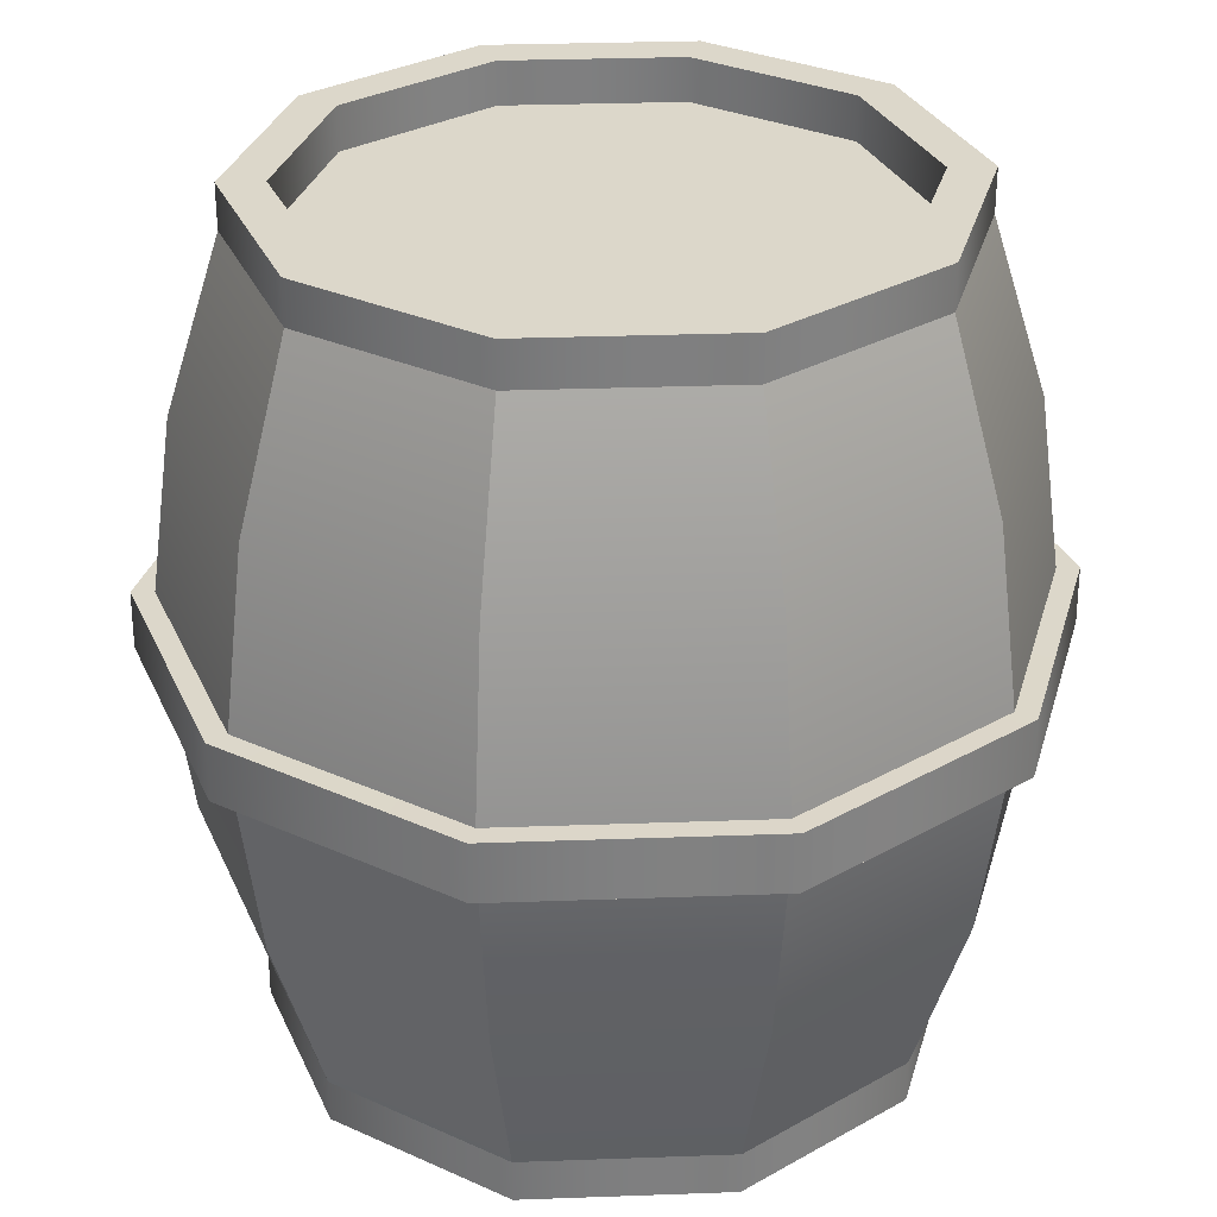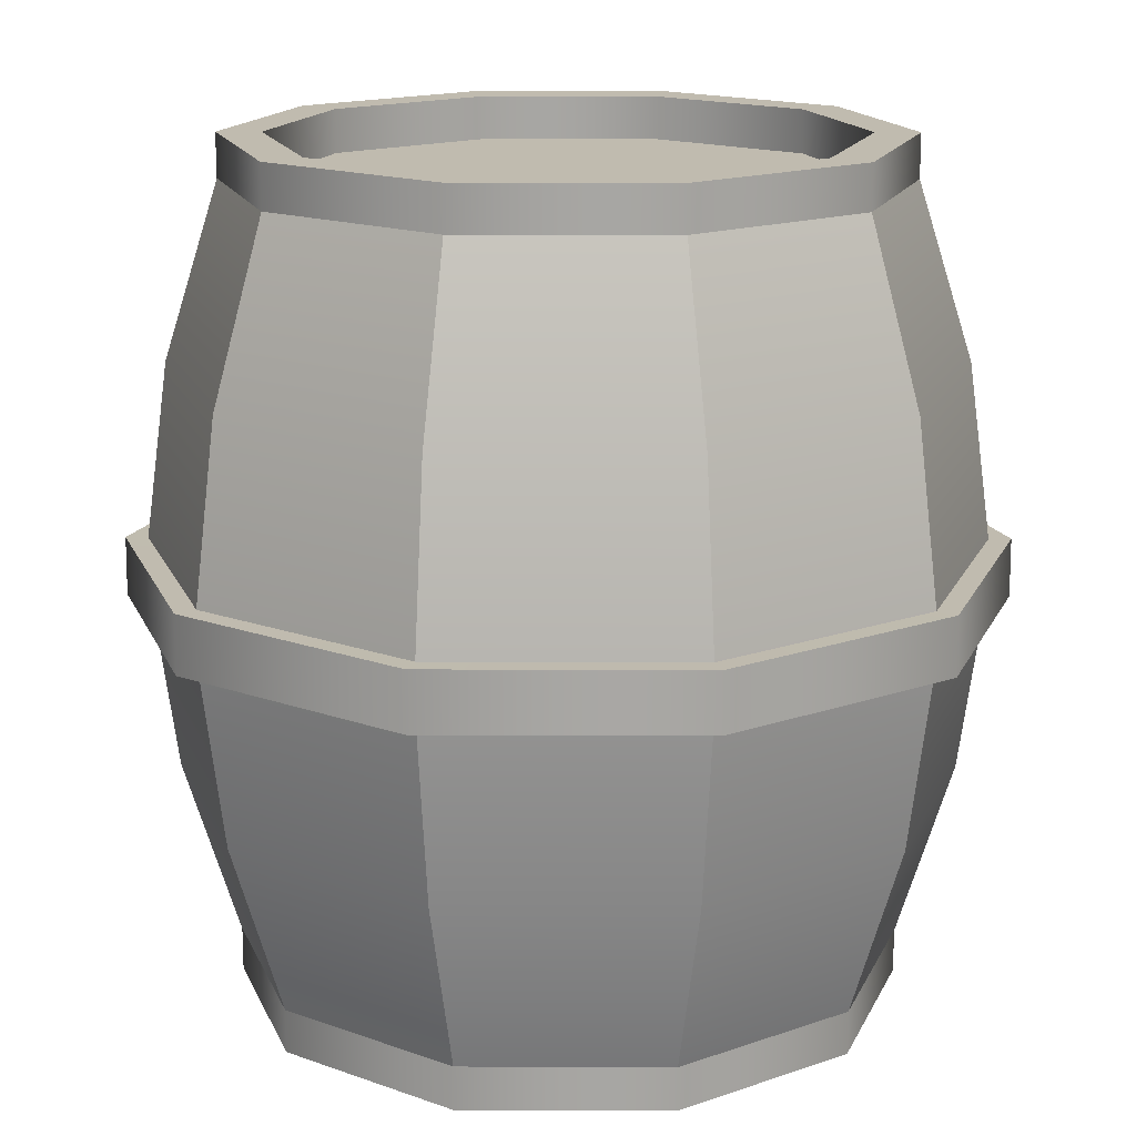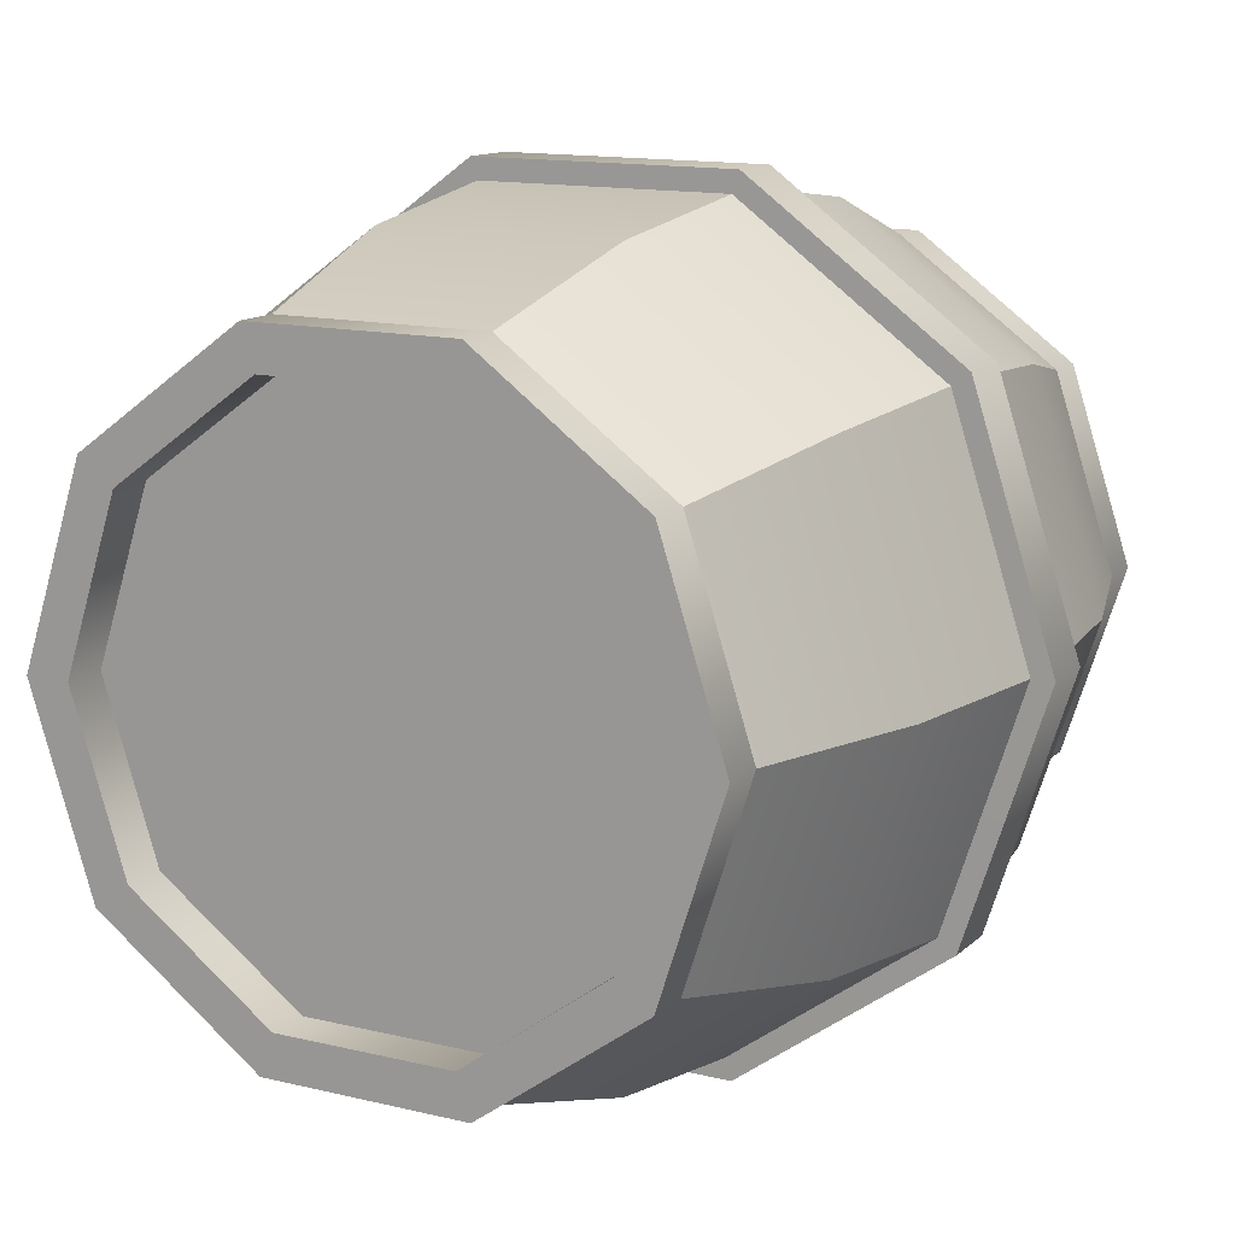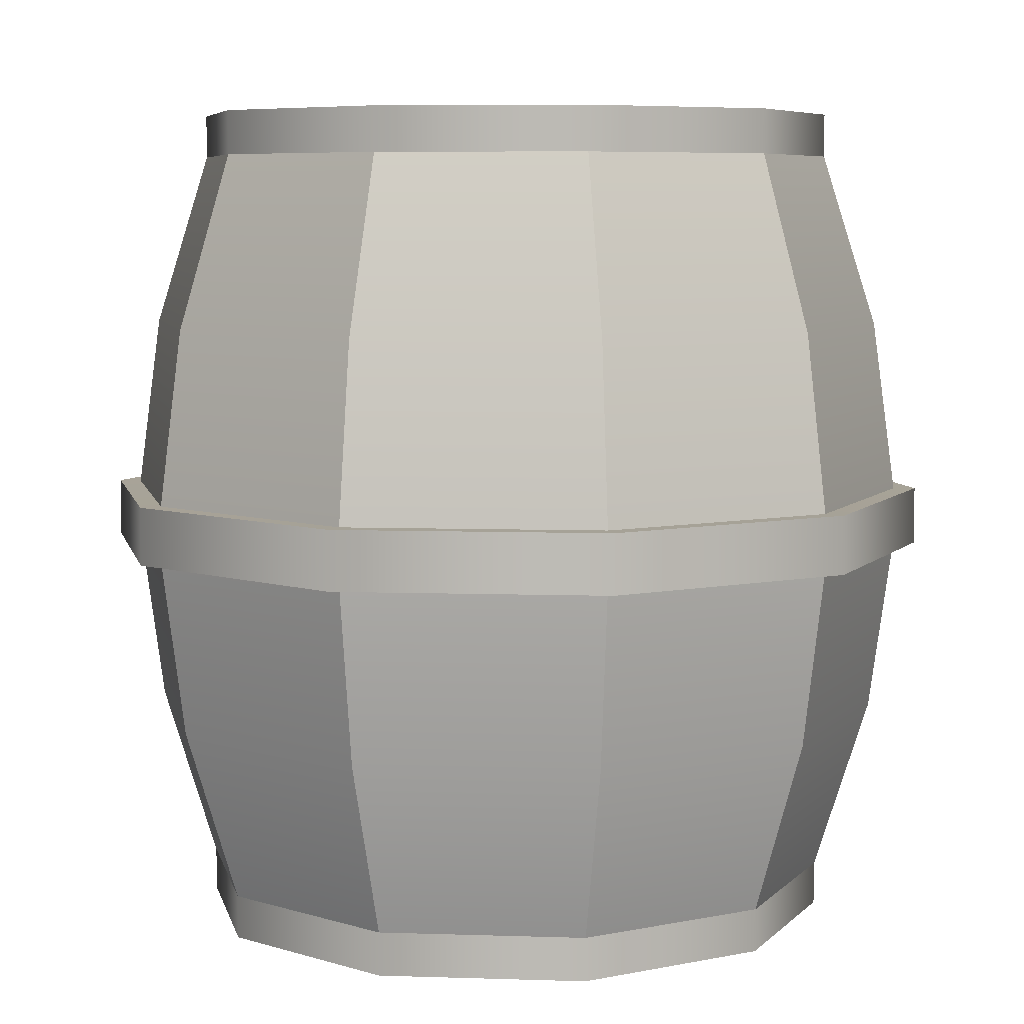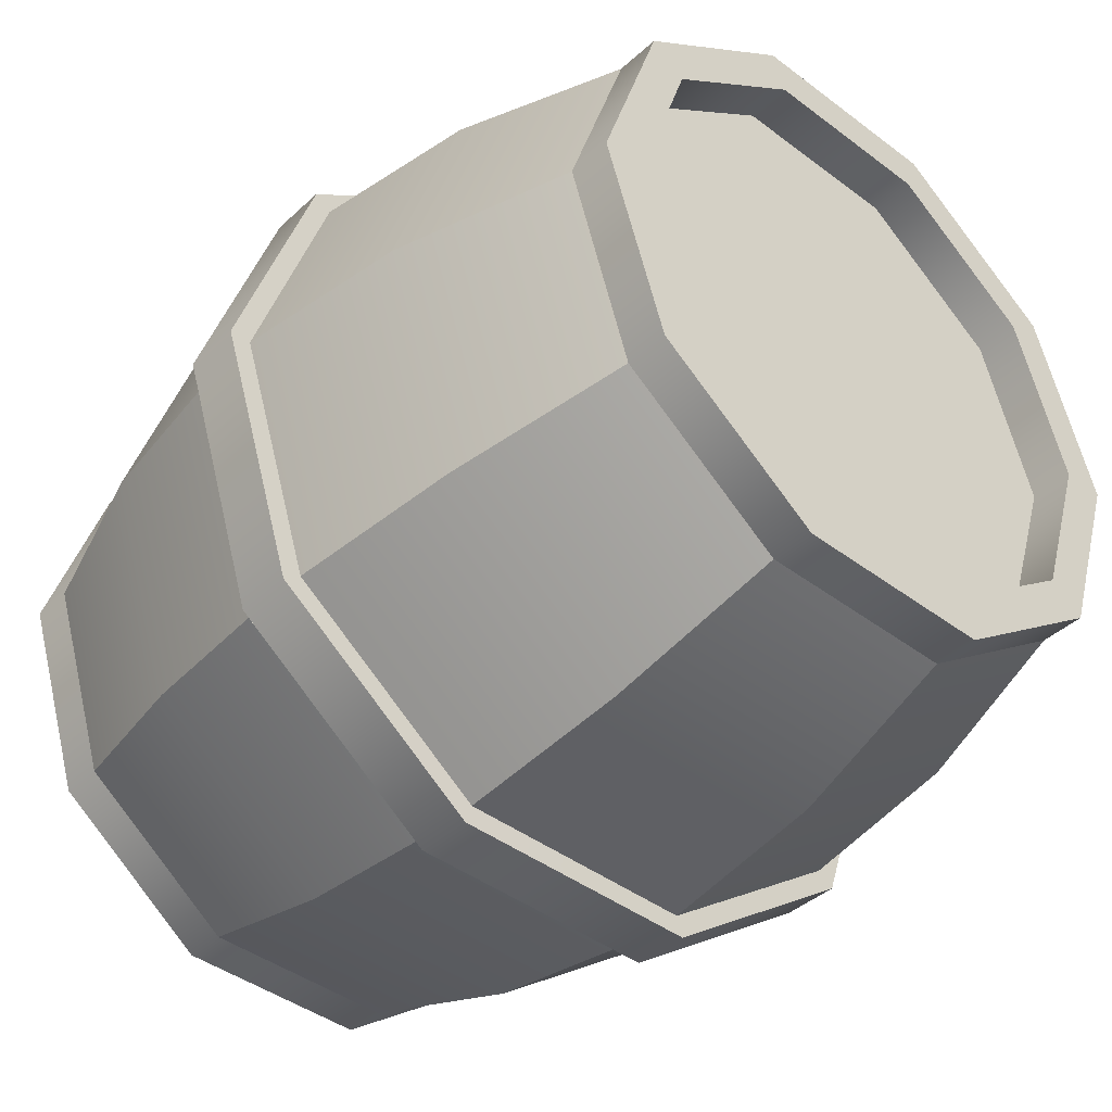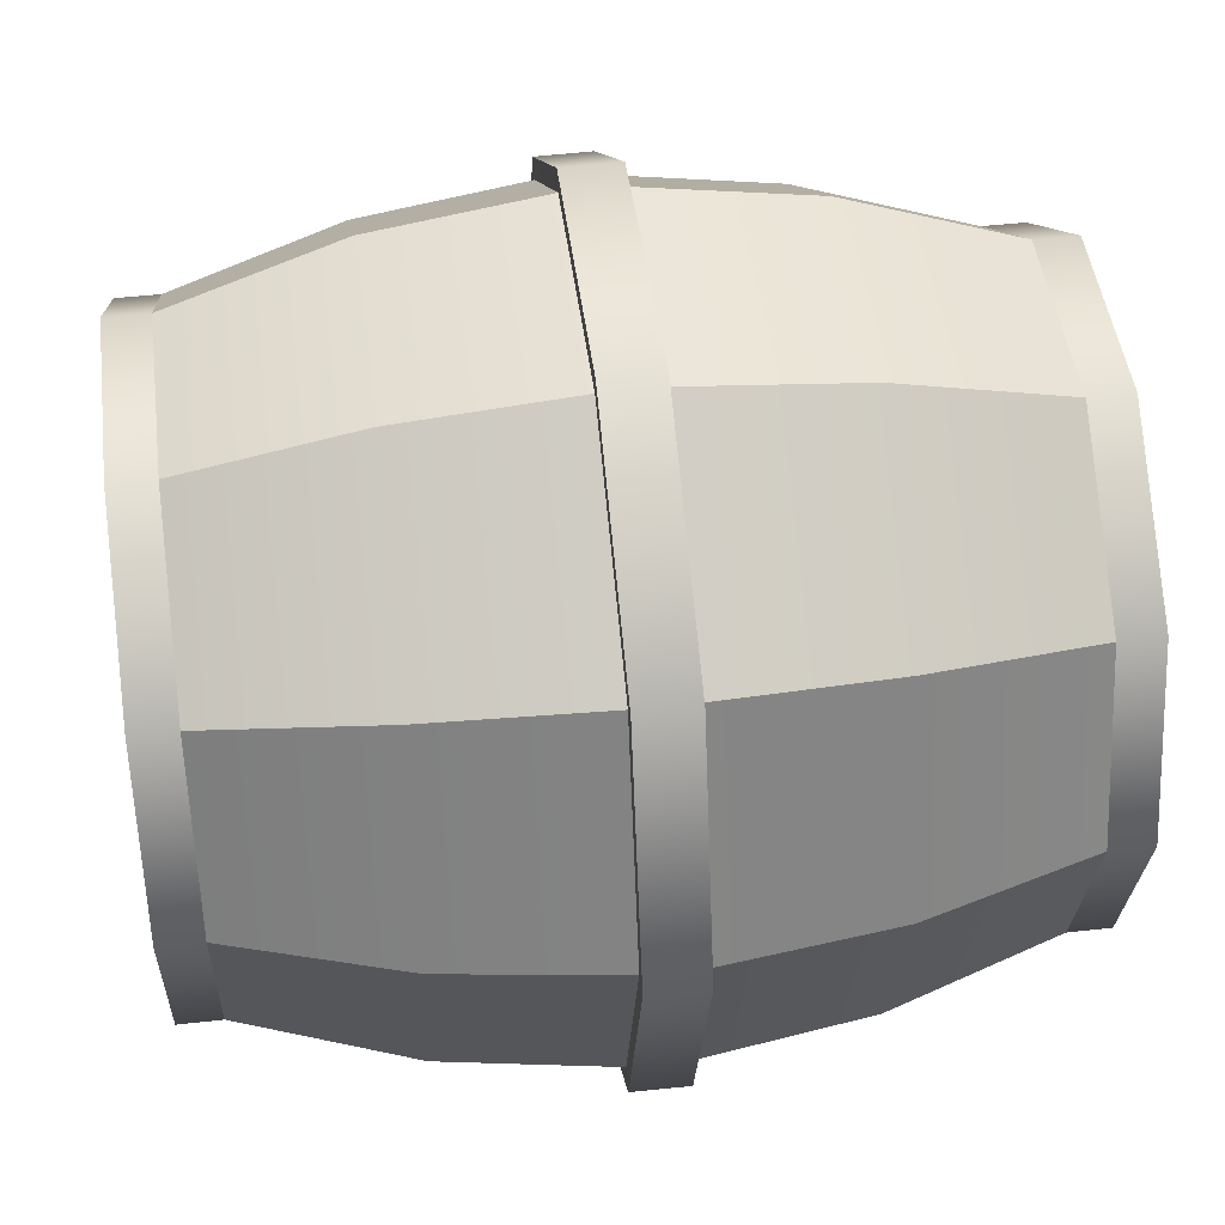
<metadata>
{"format":"obj","ext":"obj","renderer":"f3d","projection":"perspective","resolution":1024,"background":"white","views":[{"elev":30.6,"azim":-111.0,"up":"+Y"},{"elev":16.2,"azim":108.4,"up":"+Y"},{"elev":13.3,"azim":29.0,"up":"+Z"},{"elev":6.8,"azim":113.4,"up":"+Y"},{"elev":-41.6,"azim":-42.5,"up":"+Z"},{"elev":46.6,"azim":-97.3,"up":"+Z"}]}
</metadata>
<code>
g default
v 2.275 0.372 -1.653
v 0.8692 0.372 -2.675
v -0.8692 0.372 -2.675
v -2.275 0.372 -1.653
v -2.813 0.372 0
v -2.275 0.372 1.653
v -0.8692 0.372 2.675
v 0.8692 0.372 2.675
v 2.275 0.372 1.653
v 2.813 0.372 0
v 2.275 6.862 -1.653
v 0.8692 6.862 -2.675
v -0.8692 6.862 -2.675
v -2.275 6.862 -1.653
v -2.813 6.862 0
v -2.275 6.862 1.653
v -0.8692 6.862 2.675
v 0.8692 6.862 2.675
v 2.275 6.862 1.653
v 2.813 6.862 0
v 0 0.372 0
v 0 6.862 0
v -1.976 6.862 1.436
v -0.7549 6.862 2.323
v 0.7549 6.862 2.323
v 1.976 6.862 1.436
v 2.443 6.862 0
v 1.976 6.862 -1.436
v 0.7549 6.862 -2.323
v -0.7549 6.862 -2.323
v -1.976 6.862 -1.436
v -2.443 6.862 0
v 0.7549 0.372 2.323
v 1.976 0.372 1.436
v 2.443 0.372 0
v 1.976 0.372 -1.436
v 0.7549 0.372 -2.323
v -0.7549 0.372 -2.323
v -1.976 0.372 -1.436
v -2.443 0.372 0
v -1.976 0.372 1.436
v -0.7549 0.372 2.323
v 2.275 0 -1.653
v 0.8692 0 -2.675
v 1.976 0 -1.436
v 0.7549 0 -2.323
v -0.8692 0 -2.675
v -0.7549 0 -2.323
v -2.275 0 -1.653
v -1.976 0 -1.436
v -2.813 0 0
v -2.443 0 0
v -2.275 0 1.653
v -1.976 0 1.436
v -0.8692 0 2.675
v -0.7549 0 2.323
v 0.8692 0 2.675
v 0.7549 0 2.323
v 2.275 0 1.653
v 1.976 0 1.436
v 2.813 0 0
v 2.443 0 0
v -2.275 7.234 1.653
v -0.8692 7.234 2.675
v -0.7549 7.234 2.323
v -1.976 7.234 1.436
v 0.8692 7.234 2.675
v 0.7549 7.234 2.323
v 2.275 7.234 1.653
v 1.976 7.234 1.436
v 2.813 7.234 0
v 2.443 7.234 0
v 2.275 7.234 -1.653
v 1.976 7.234 -1.436
v 0.8692 7.234 -2.675
v 0.7549 7.234 -2.323
v -0.8692 7.234 -2.675
v -0.7549 7.234 -2.323
v -2.275 7.234 -1.653
v -1.976 7.234 -1.436
v -2.813 7.234 0
v -2.443 7.234 0
v 1.076 3.874 3.312
v -1.076 3.874 3.312
v -2.818 3.874 2.047
v -3.483 3.874 0
v -2.818 3.874 -2.047
v -1.076 3.874 -3.312
v 1.076 3.874 -3.312
v 2.818 3.874 -2.047
v 3.483 3.874 0
v 2.818 3.874 2.047
v 1.078 3.379 3.316
v -1.078 3.379 3.316
v -2.821 3.379 2.05
v -3.487 3.379 0
v -2.821 3.379 -2.05
v -1.078 3.379 -3.316
v 1.078 3.379 -3.316
v 2.821 3.379 -2.05
v 3.487 3.379 0
v 2.821 3.379 2.05
v -1.136 3.38 3.496
v -1.135 3.876 3.492
v 1.136 3.38 3.496
v 1.135 3.876 3.492
v -2.974 3.38 2.161
v -2.971 3.876 2.158
v -3.676 3.38 0
v -3.672 3.876 0
v -2.974 3.38 -2.161
v -2.971 3.876 -2.158
v -1.136 3.38 -3.496
v -1.135 3.876 -3.492
v 1.136 3.38 -3.496
v 1.135 3.876 -3.492
v 2.974 3.38 -2.161
v 2.971 3.876 -2.158
v 3.676 3.38 0
v 3.672 3.876 0
v 2.974 3.38 2.161
v 2.971 3.876 2.158
v 1.014 5.368 3.121
v -1.014 5.368 3.121
v -2.655 5.368 1.929
v -3.282 5.368 0
v -2.655 5.368 -1.929
v -1.014 5.368 -3.121
v 1.014 5.368 -3.121
v 2.655 5.368 -1.929
v 3.282 5.368 0
v 2.655 5.368 1.929
v 1.015 1.875 3.124
v -1.015 1.875 3.124
v -2.657 1.875 1.931
v -3.284 1.875 0
v -2.657 1.875 -1.931
v -1.015 1.875 -3.124
v 1.015 1.875 -3.124
v 2.657 1.875 -1.931
v 3.284 1.875 0
v 2.657 1.875 1.931
g Barrel01:pCylinder5
f 1 2 139 140
f 2 3 138 139
f 3 4 137 138
f 4 5 136 137
f 5 6 135 136
f 6 7 134 135
f 7 8 133 134
f 8 9 142 133
f 9 10 141 142
f 10 1 140 141
f 44 43 45 46
f 47 44 46 48
f 49 47 48 50
f 51 49 50 52
f 53 51 52 54
f 55 53 54 56
f 57 55 56 58
f 59 57 58 60
f 61 59 60 62
f 43 61 62 45
f 28 29 22
f 29 30 22
f 30 31 22
f 31 32 22
f 32 23 22
f 23 24 22
f 24 25 22
f 25 26 22
f 26 27 22
f 27 28 22
f 63 64 65 66
f 64 67 68 65
f 67 69 70 68
f 69 71 72 70
f 71 73 74 72
f 73 75 76 74
f 75 77 78 76
f 77 79 80 78
f 79 81 82 80
f 81 63 66 82
f 34 33 21
f 35 34 21
f 36 35 21
f 37 36 21
f 38 37 21
f 39 38 21
f 40 39 21
f 41 40 21
f 42 41 21
f 33 42 21
f 2 1 43 44
f 36 37 46 45
f 3 2 44 47
f 37 38 48 46
f 4 3 47 49
f 38 39 50 48
f 5 4 49 51
f 39 40 52 50
f 6 5 51 53
f 40 41 54 52
f 7 6 53 55
f 41 42 56 54
f 8 7 55 57
f 42 33 58 56
f 9 8 57 59
f 33 34 60 58
f 10 9 59 61
f 34 35 62 60
f 1 10 61 43
f 35 36 45 62
f 16 17 64 63
f 24 23 66 65
f 17 18 67 64
f 25 24 65 68
f 18 19 69 67
f 26 25 68 70
f 19 20 71 69
f 27 26 70 72
f 20 11 73 71
f 28 27 72 74
f 11 12 75 73
f 29 28 74 76
f 12 13 77 75
f 30 29 76 78
f 13 14 79 77
f 31 30 78 80
f 14 15 81 79
f 32 31 80 82
f 15 16 63 81
f 23 32 82 66
f 84 83 123 124
f 85 84 124 125
f 86 85 125 126
f 87 86 126 127
f 88 87 127 128
f 89 88 128 129
f 90 89 129 130
f 91 90 130 131
f 92 91 131 132
f 83 92 132 123
f 104 103 105 106
f 108 107 103 104
f 110 109 107 108
f 112 111 109 110
f 114 113 111 112
f 116 115 113 114
f 118 117 115 116
f 120 119 117 118
f 122 121 119 120
f 106 105 121 122
f 94 93 105 103
f 83 84 104 106
f 95 94 103 107
f 84 85 108 104
f 96 95 107 109
f 85 86 110 108
f 97 96 109 111
f 86 87 112 110
f 98 97 111 113
f 87 88 114 112
f 99 98 113 115
f 88 89 116 114
f 100 99 115 117
f 89 90 118 116
f 101 100 117 119
f 90 91 120 118
f 102 101 119 121
f 91 92 122 120
f 93 102 121 105
f 92 83 106 122
f 124 123 18 17
f 125 124 17 16
f 126 125 16 15
f 127 126 15 14
f 128 127 14 13
f 129 128 13 12
f 130 129 12 11
f 131 130 11 20
f 132 131 20 19
f 123 132 19 18
f 134 133 93 94
f 135 134 94 95
f 136 135 95 96
f 137 136 96 97
f 138 137 97 98
f 139 138 98 99
f 140 139 99 100
f 141 140 100 101
f 142 141 101 102
f 133 142 102 93

</code>
